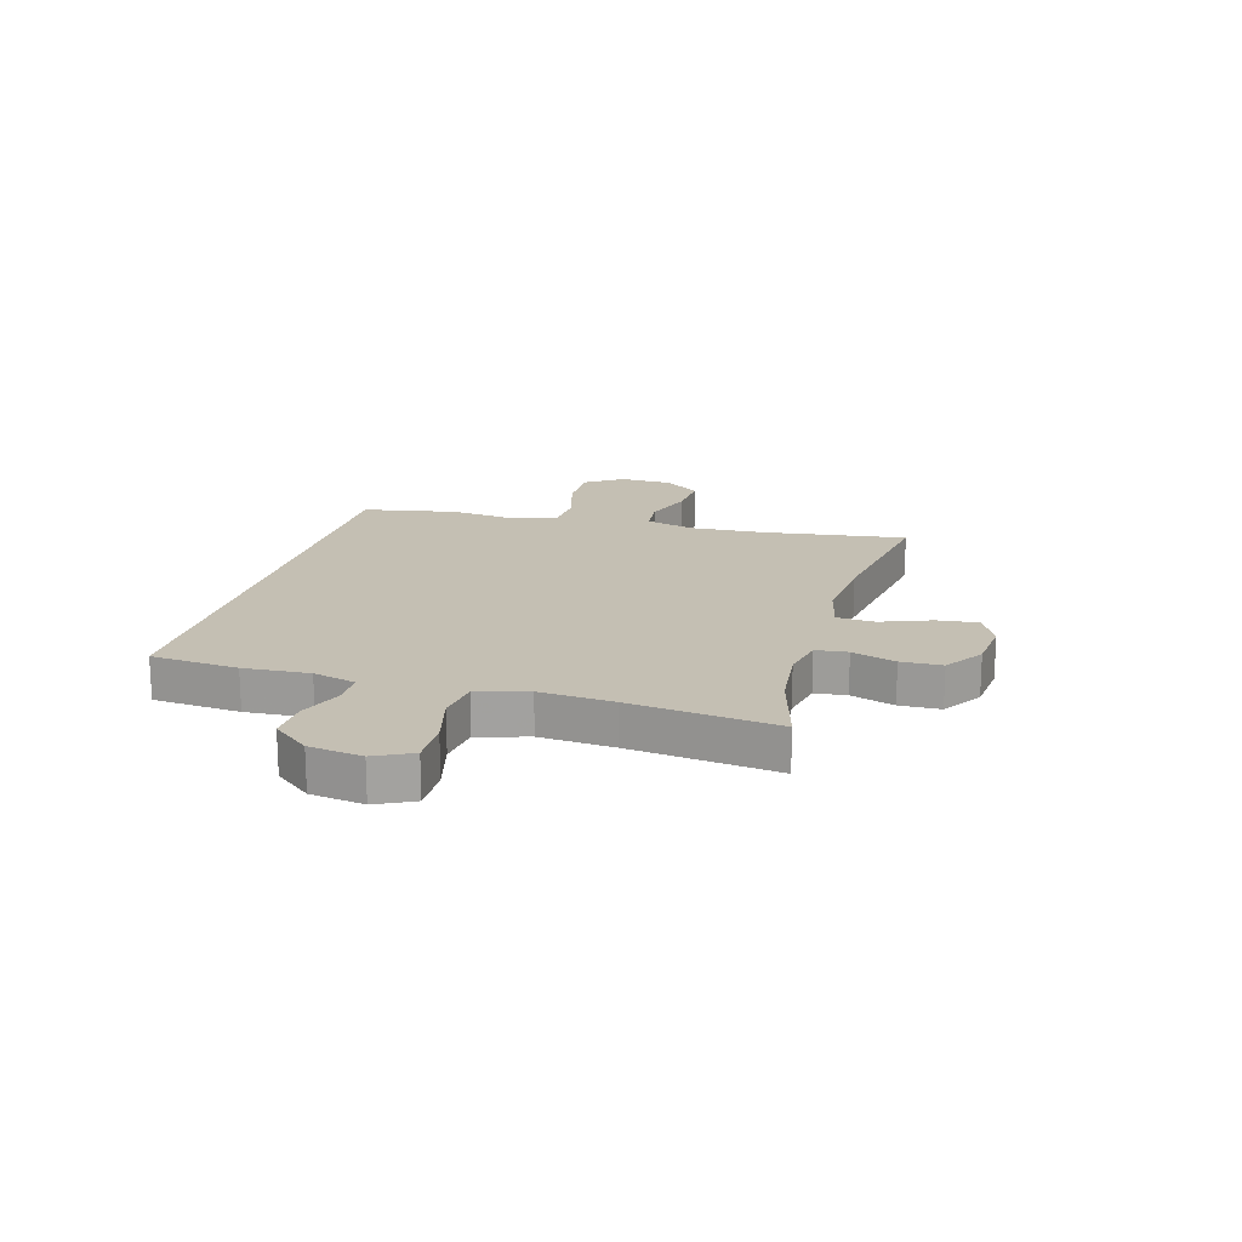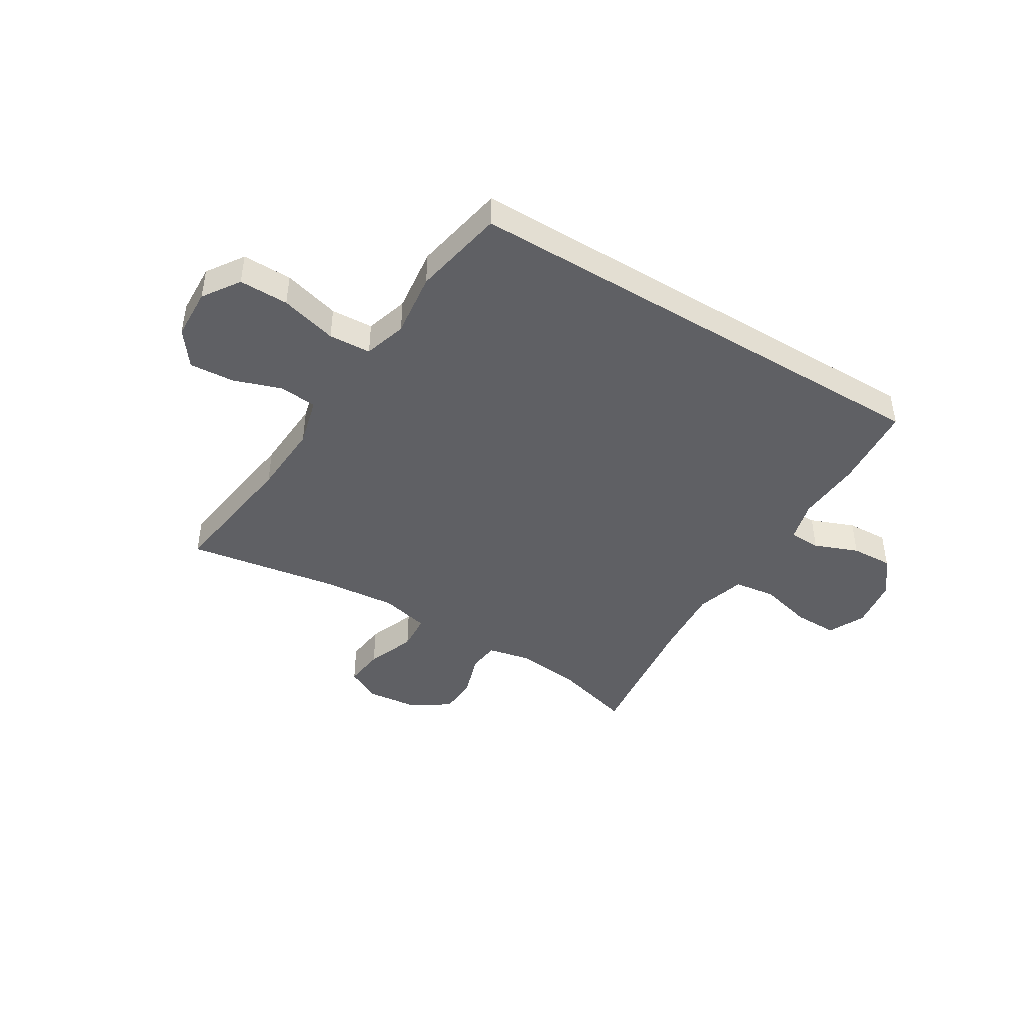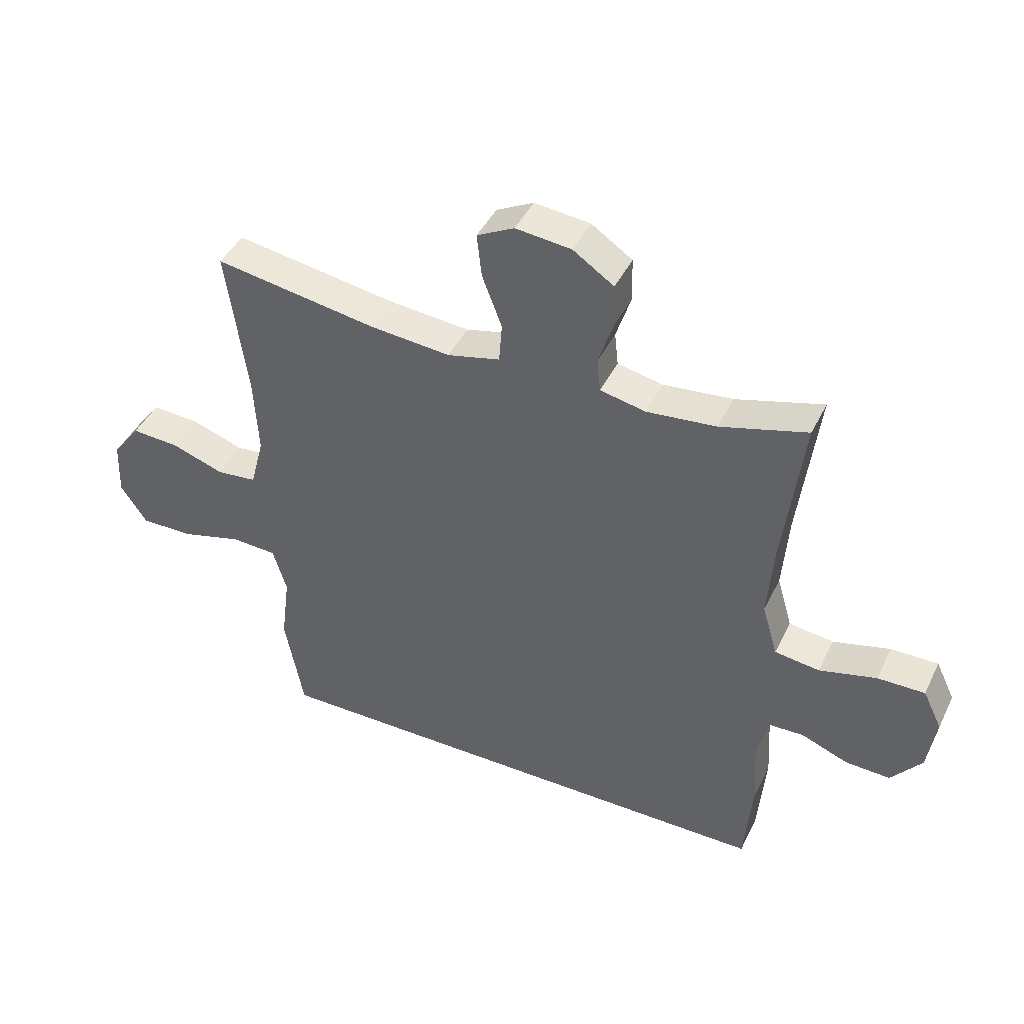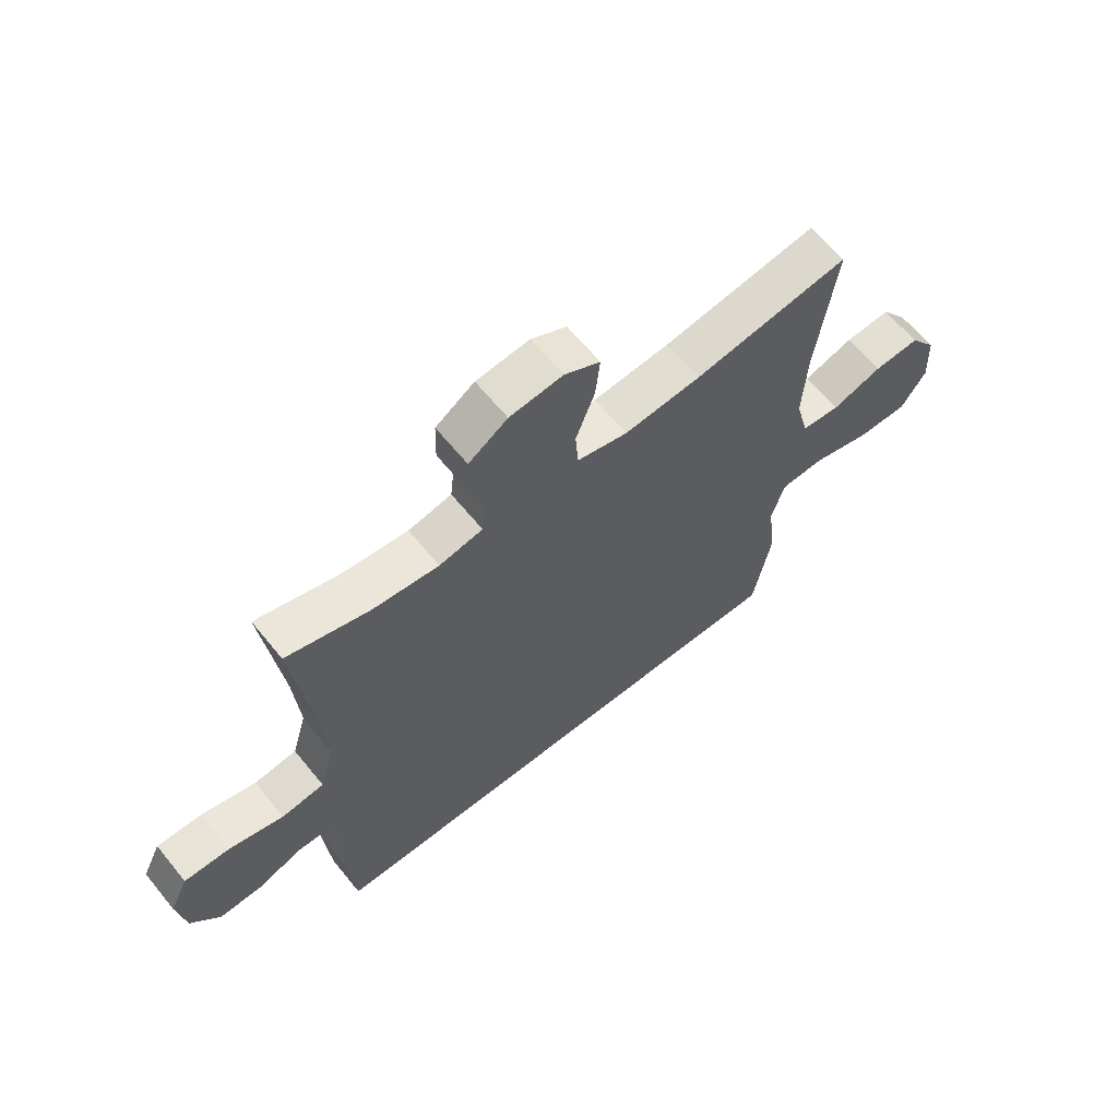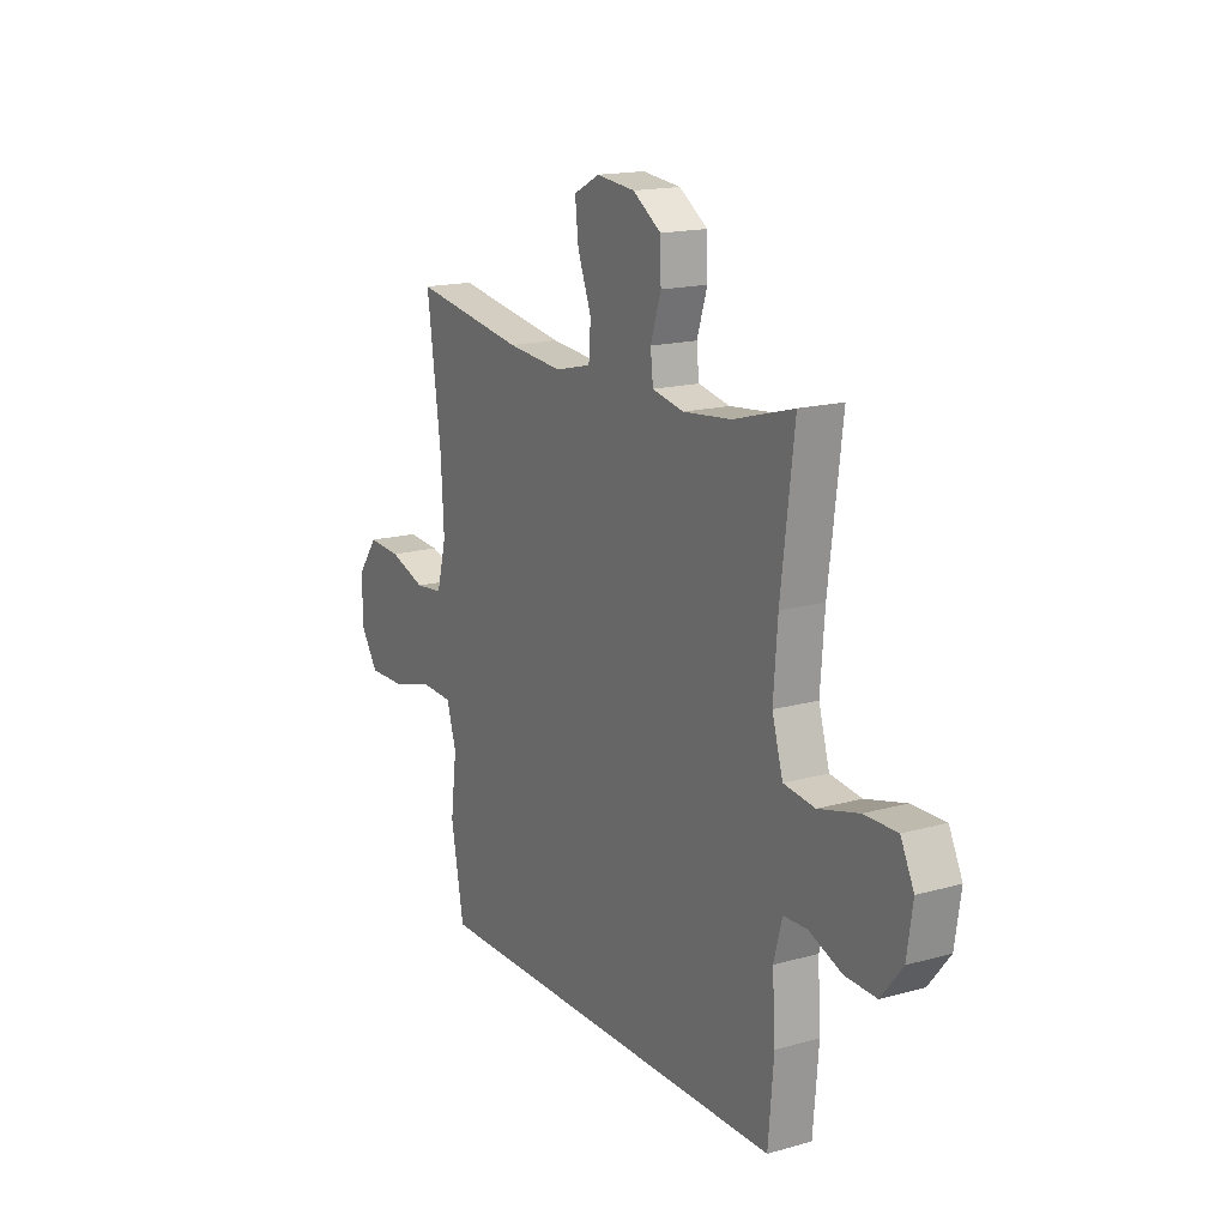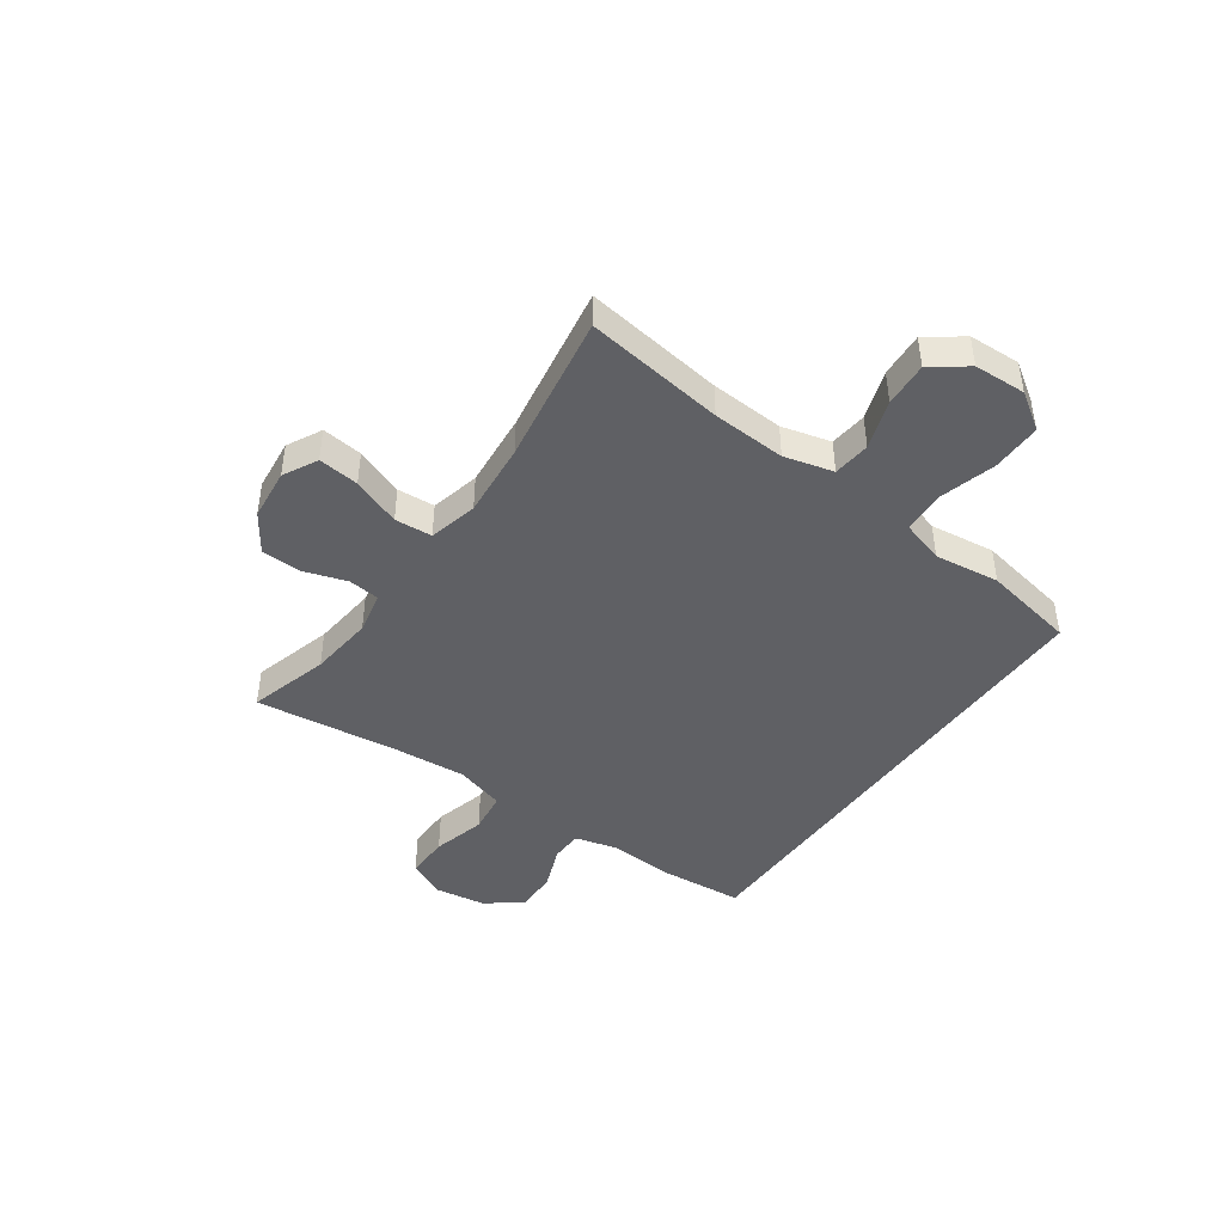
<metadata>
{"format":"obj","ext":"obj","renderer":"f3d","projection":"perspective","resolution":1024,"background":"white","views":[{"elev":17.9,"azim":-74.3,"up":"+Y"},{"elev":-44.0,"azim":148.5,"up":"+Y"},{"elev":43.4,"azim":-155.4,"up":"+Z"},{"elev":63.3,"azim":-39.1,"up":"+Z"},{"elev":16.4,"azim":-119.8,"up":"+Z"},{"elev":-44.3,"azim":54.7,"up":"+Y"}]}
</metadata>
<code>
v -0.464 0.07 -0.5
v -0.477 0.07 -0.346
v -0.47 0.07 -0.23
v -0.49 0.07 -0.155
v -0.547 0.07 -0.153
v -0.626 0.07 -0.184
v -0.701 0.07 -0.187
v -0.752 0.07 -0.123
v -0.766 0.07 -0.029
v -0.734 0.07 0.037
v -0.655 0.07 0.036
v -0.559 0.07 0.011
v -0.484 0.07 0.021
v -0.458 0.07 0.11
v -0.468 0.07 0.241
v -0.5 0.07 0.5
v -0.355 0.07 0.459
v -0.239 0.07 0.447
v -0.163 0.07 0.463
v -0.157 0.07 0.519
v -0.182 0.07 0.596
v -0.18 0.07 0.668
v -0.112 0.07 0.714
v -0.019 0.07 0.724
v 0.043 0.07 0.692
v 0.035 0.07 0.619
v 0.002 0.07 0.532
v 0.007 0.07 0.465
v 0.095 0.07 0.444
v 0.229 0.07 0.456
v 0.5 0.07 0.5
v 0.466 0.07 0.25
v 0.459 0.07 0.118
v 0.482 0.07 0.03
v 0.549 0.07 0.023
v 0.637 0.07 0.053
v 0.717 0.07 0.058
v 0.764 0.07 -0.005
v 0.768 0.07 -0.098
v 0.724 0.07 -0.164
v 0.635 0.07 -0.163
v 0.533 0.07 -0.135
v 0.457 0.07 -0.139
v 0.434 0.07 -0.216
v 0.449 0.07 -0.333
v 0.418 0.07 -0.5
v -0.464 0 -0.5
v -0.477 0 -0.346
v -0.47 0 -0.23
v -0.49 0 -0.155
v -0.547 0 -0.153
v -0.626 0 -0.184
v -0.701 0 -0.187
v -0.752 0 -0.123
v -0.766 0 -0.029
v -0.734 0 0.037
v -0.655 0 0.036
v -0.559 0 0.011
v -0.484 0 0.021
v -0.458 0 0.11
v -0.468 0 0.241
v -0.5 0 0.5
v -0.355 0 0.459
v -0.239 0 0.447
v -0.163 0 0.463
v -0.157 0 0.519
v -0.182 0 0.596
v -0.18 0 0.668
v -0.112 0 0.714
v -0.019 0 0.724
v 0.043 0 0.692
v 0.035 0 0.619
v 0.002 0 0.532
v 0.007 0 0.465
v 0.095 0 0.444
v 0.229 0 0.456
v 0.5 0 0.5
v 0.466 0 0.25
v 0.459 0 0.118
v 0.482 0 0.03
v 0.549 0 0.023
v 0.637 0 0.053
v 0.717 0 0.058
v 0.764 0 -0.005
v 0.768 0 -0.098
v 0.724 0 -0.164
v 0.635 0 -0.163
v 0.533 0 -0.135
v 0.457 0 -0.139
v 0.434 0 -0.216
v 0.449 0 -0.333
v 0.418 0 -0.5
f 44 45 46 1
f 43 44 1 2
f 39 40 41 42
f 39 42 43
f 38 39 43
f 35 36 37 38
f 34 35 38 43
f 33 34 43 2
f 30 31 32
f 29 30 32 33
f 28 29 33 2
f 24 25 26 27
f 20 21 22 23
f 19 20 23 24
f 15 16 17
f 14 15 17 18
f 13 14 18 19
f 9 10 11 12
f 9 12 13
f 8 9 13
f 5 6 7 8
f 4 5 8 13
f 3 4 13 19
f 19 24 27 28
f 2 3 19 28
f 47 92 91 90
f 48 47 90 89
f 88 87 86 85
f 89 88 85
f 89 85 84
f 84 83 82 81
f 89 84 81 80
f 48 89 80 79
f 78 77 76
f 79 78 76 75
f 48 79 75 74
f 73 72 71 70
f 69 68 67 66
f 70 69 66 65
f 63 62 61
f 64 63 61 60
f 65 64 60 59
f 58 57 56 55
f 59 58 55
f 59 55 54
f 54 53 52 51
f 59 54 51 50
f 65 59 50 49
f 74 73 70 65
f 74 65 49 48
f 1 47 48 2
f 2 48 49 3
f 3 49 50 4
f 4 50 51 5
f 5 51 52 6
f 6 52 53 7
f 7 53 54 8
f 8 54 55 9
f 9 55 56 10
f 10 56 57 11
f 11 57 58 12
f 12 58 59 13
f 13 59 60 14
f 14 60 61 15
f 15 61 62 16
f 16 62 63 17
f 17 63 64 18
f 18 64 65 19
f 19 65 66 20
f 20 66 67 21
f 21 67 68 22
f 22 68 69 23
f 23 69 70 24
f 24 70 71 25
f 25 71 72 26
f 26 72 73 27
f 27 73 74 28
f 28 74 75 29
f 29 75 76 30
f 30 76 77 31
f 31 77 78 32
f 32 78 79 33
f 33 79 80 34
f 34 80 81 35
f 35 81 82 36
f 36 82 83 37
f 37 83 84 38
f 38 84 85 39
f 39 85 86 40
f 40 86 87 41
f 41 87 88 42
f 42 88 89 43
f 43 89 90 44
f 44 90 91 45
f 45 91 92 46
f 46 92 47 1

</code>
